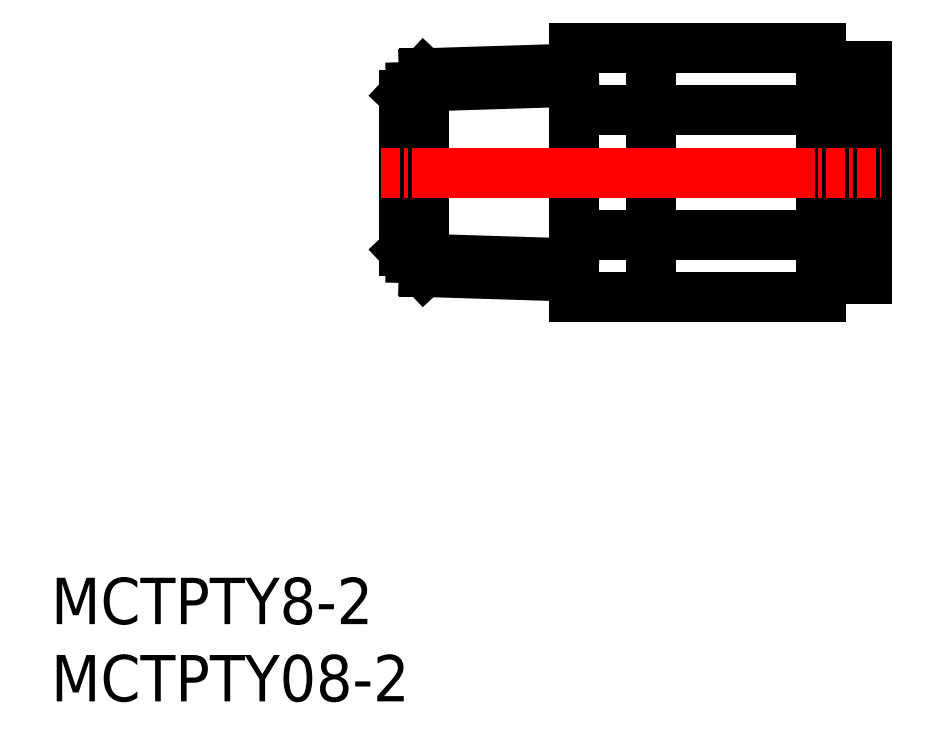
<metadata>
{"format":"dxf","ext":"dxf","renderer":"ezdxf+matplotlib","layout":"modelspace","background":"white","min_lineweight":24,"dpi":150}
</metadata>
<code>
0
SECTION
2
ENTITIES
0
INSERT
8
0
2
*U2
10
0
20
0
30
0
0
INSERT
8
0
2
*U3
10
0
20
0
30
0
0
LINE
8
0
10
38.83
20
42.31
30
0
11
38.83
21
26.14
31
0
0
LINE
8
0
10
49.83
20
42.31
30
0
11
33.83
21
42.31
31
0
0
LINE
8
0
10
49.83
20
41.13
30
0
11
52.83
21
41.13
31
0
0
LINE
8
0
10
33.83
20
26.14
30
0
11
33.83
21
42.31
31
0
0
LINE
8
0
10
33.83
20
38.27
30
0
11
49.83
21
38.27
31
0
0
LINE
8
0
10
33.83
20
28.35
30
0
11
23.3
21
28.68
31
0
0
LINE
8
0
10
22.83
20
29.18
30
0
11
22.83
21
39.25
31
0
0
LINE
8
0
10
33.83
20
27.49
30
0
11
24.13
21
27.79
31
0
0
LINE
8
0
10
24.13
20
27.79
30
0
11
22.83
21
29.18
31
0
0
LINE
8
0
10
24.13
20
27.79
30
0
11
24.13
21
40.66
31
0
0
LINE
8
CENTER
10
21.35
20
34.23
30
0
11
54.38
21
34.23
31
0
0
LINE
8
0
10
33.83
20
40.96
30
0
11
24.13
21
40.66
31
0
0
LINE
8
0
10
49.83
20
27.33
30
0
11
52.83
21
27.33
31
0
0
LINE
8
0
10
52.83
20
41.13
30
0
11
52.83
21
27.33
31
0
0
LINE
8
0
10
49.83
20
26.14
30
0
11
49.83
21
42.31
31
0
0
LINE
8
0
10
49.83
20
26.14
30
0
11
33.83
21
26.14
31
0
0
LINE
8
0
10
33.83
20
40.1
30
0
11
23.3
21
39.77
31
0
0
LINE
8
0
10
33.83
20
30.18
30
0
11
49.83
21
30.18
31
0
0
LINE
8
0
10
24.13
20
40.66
30
0
11
22.83
21
39.27
31
0
0
LINE
8
CENTER
10
24.17
20
34.23
30
0
11
53.73
21
34.23
31
0
0
ENDSEC
0
EOF

</code>
